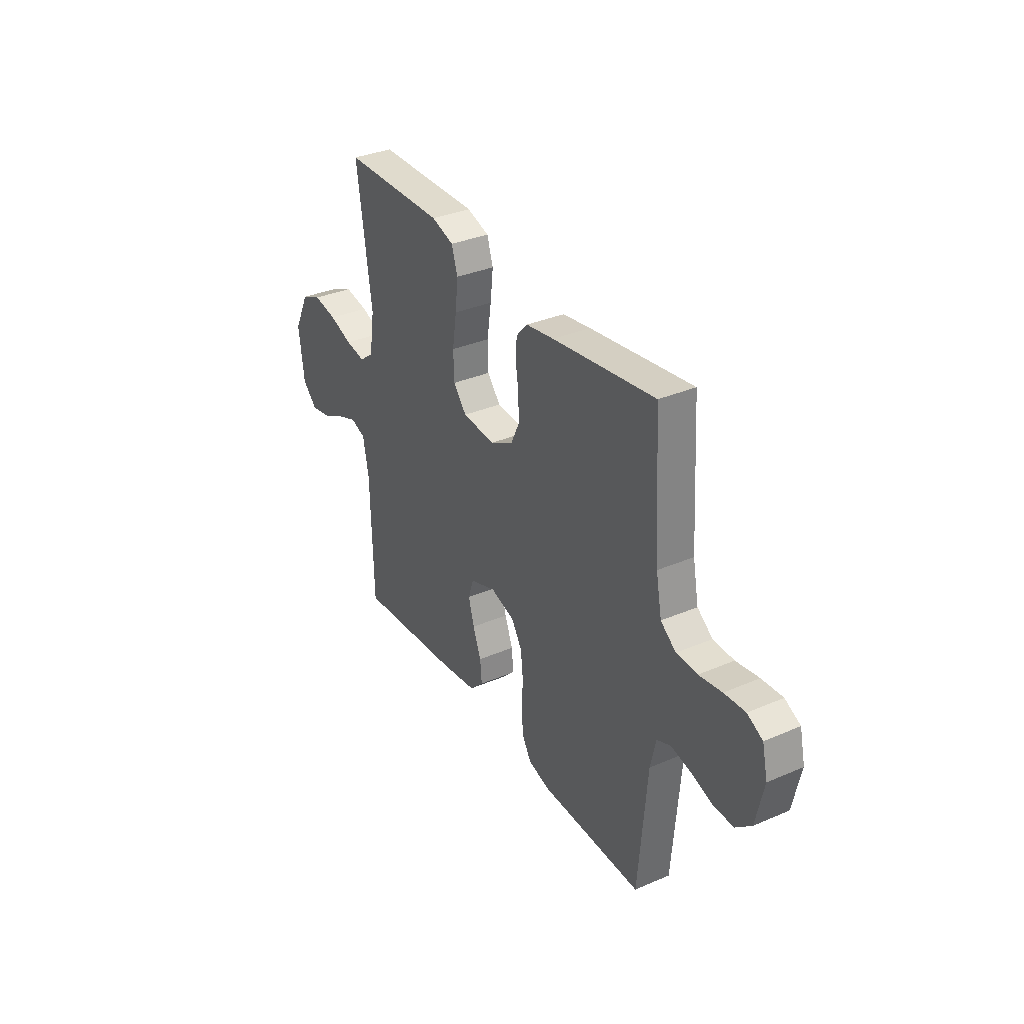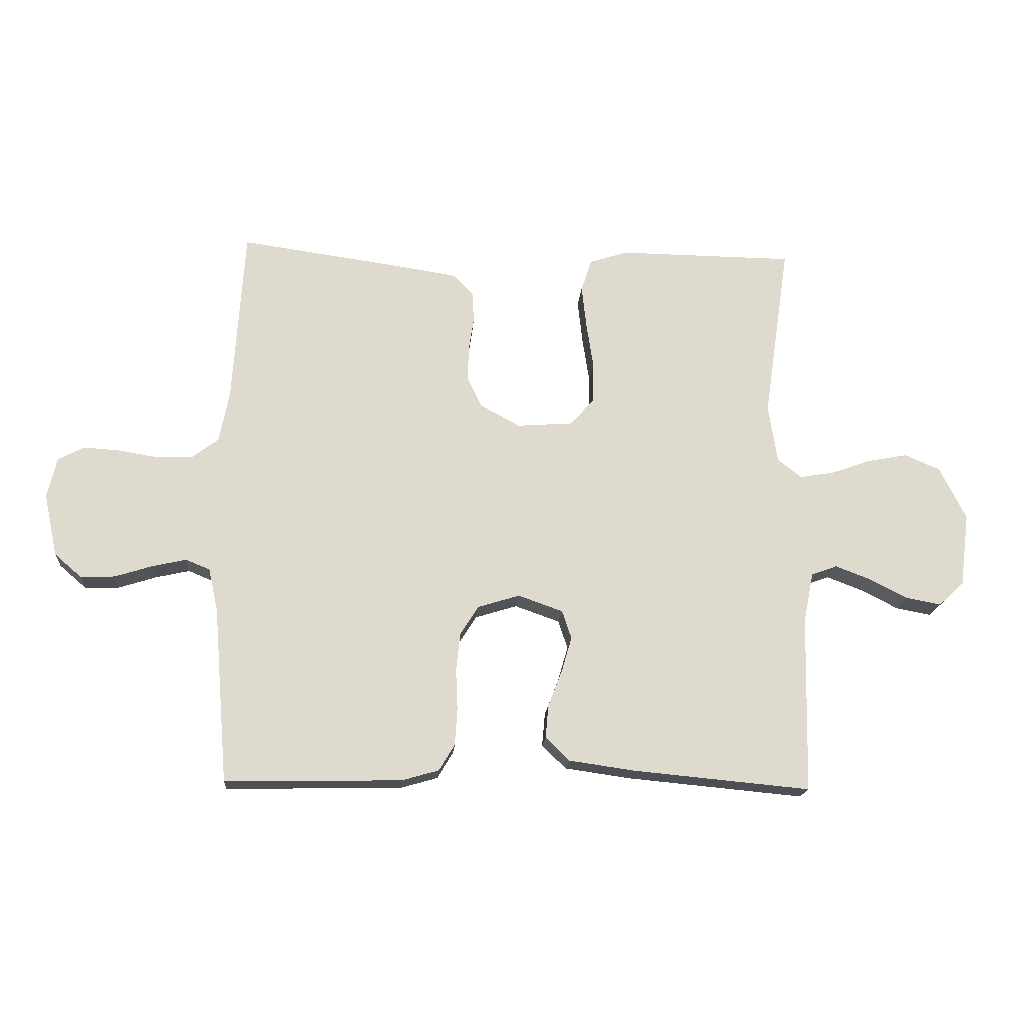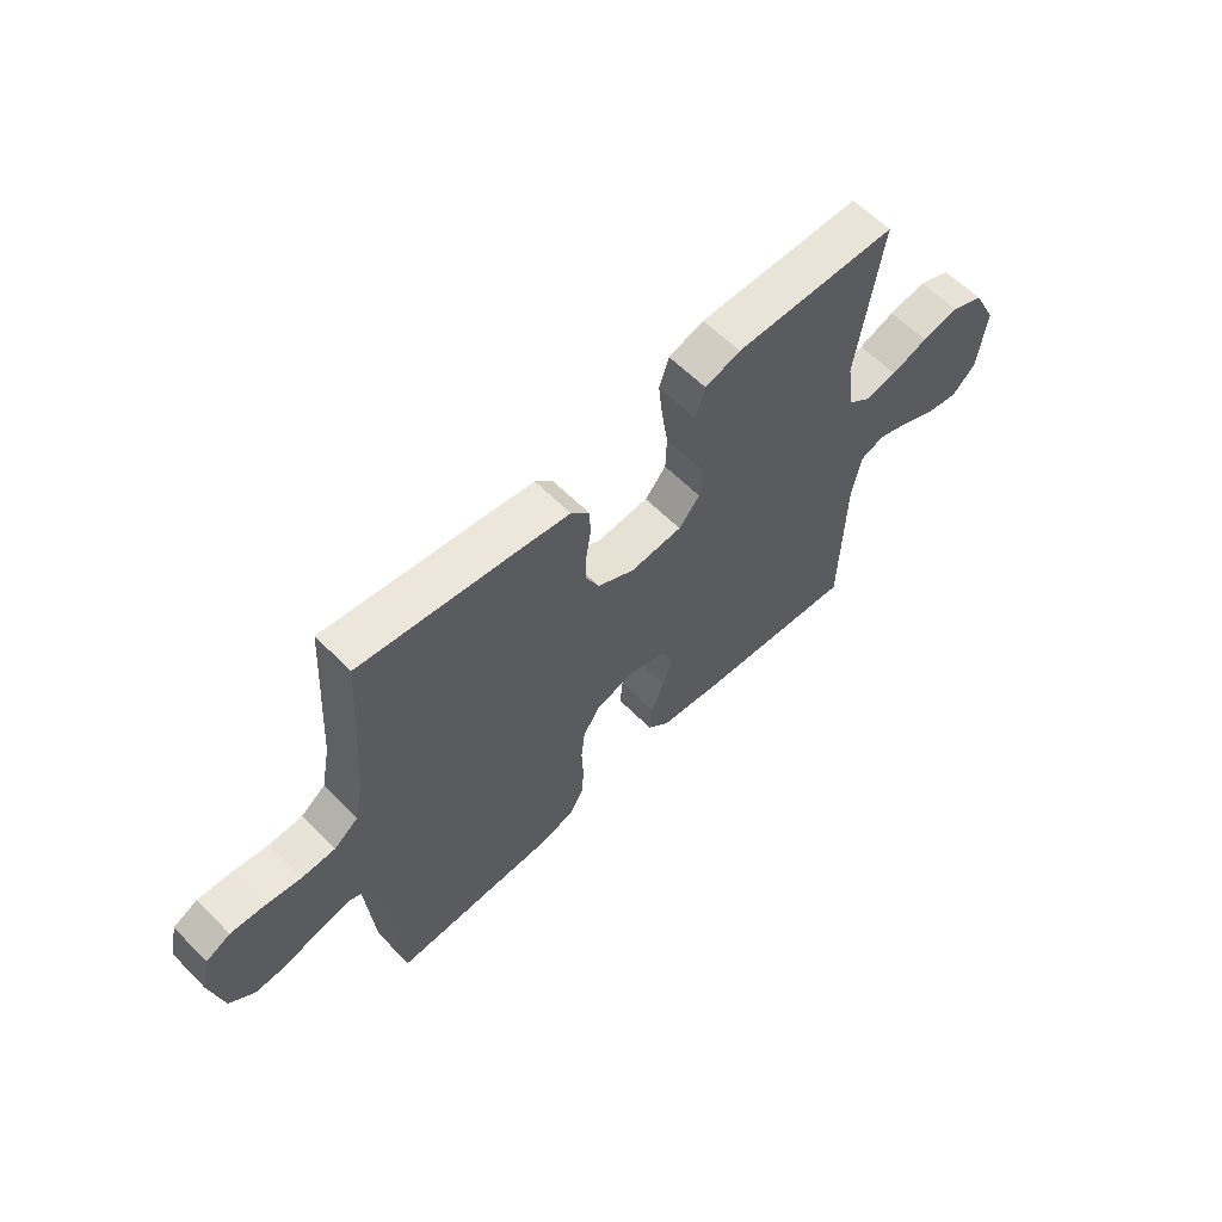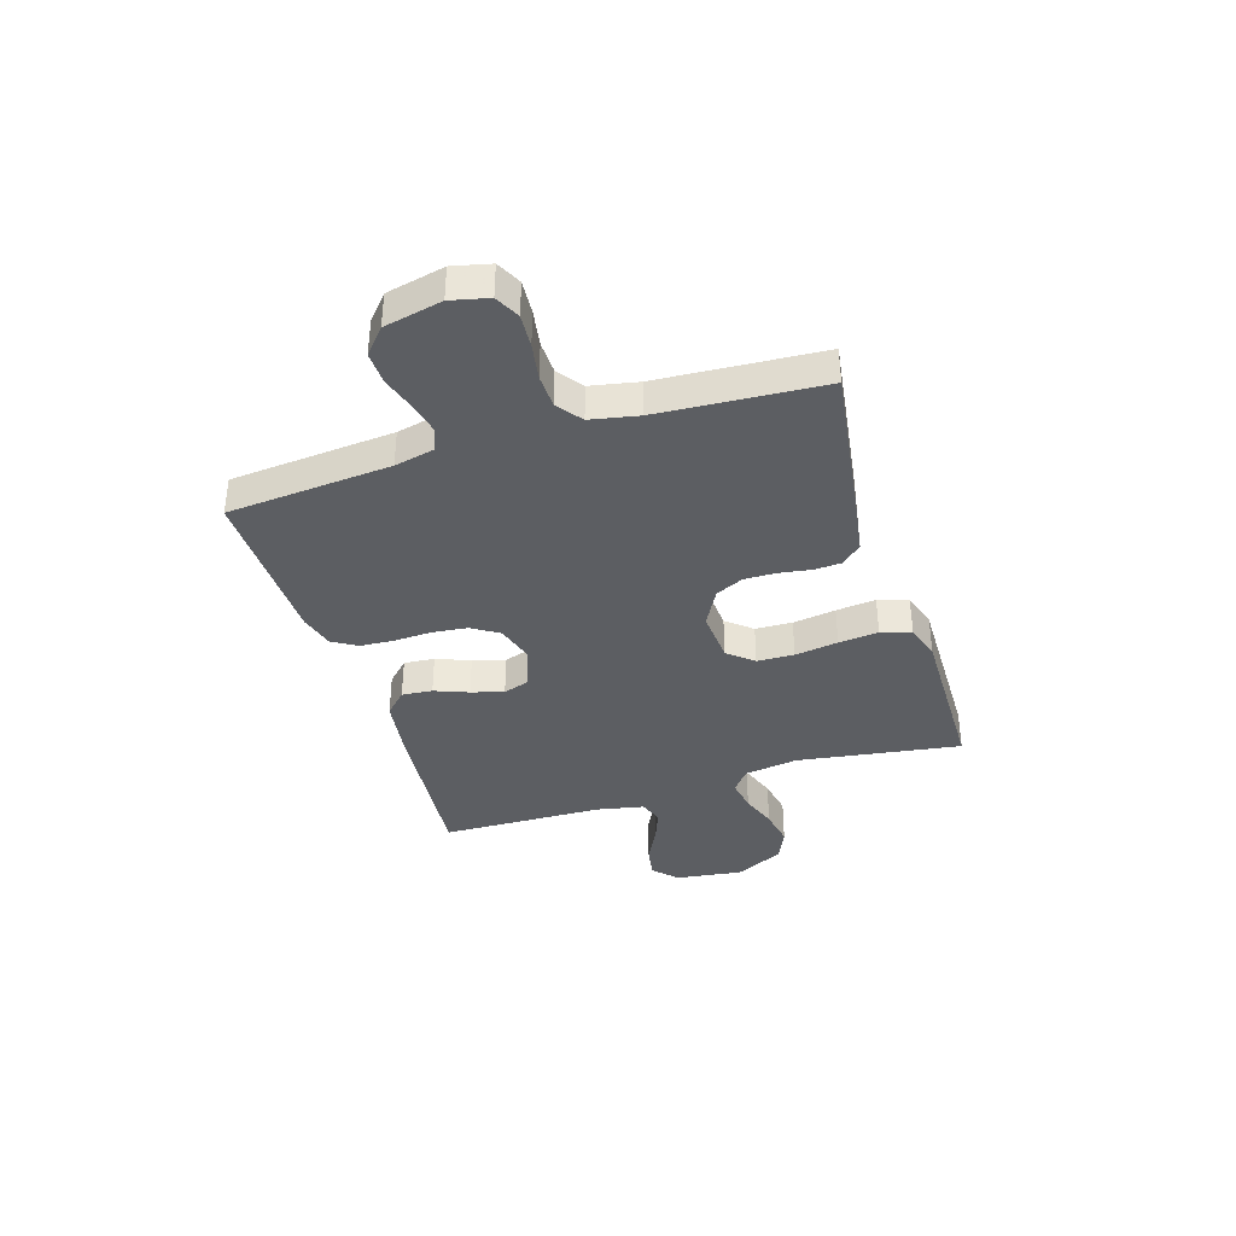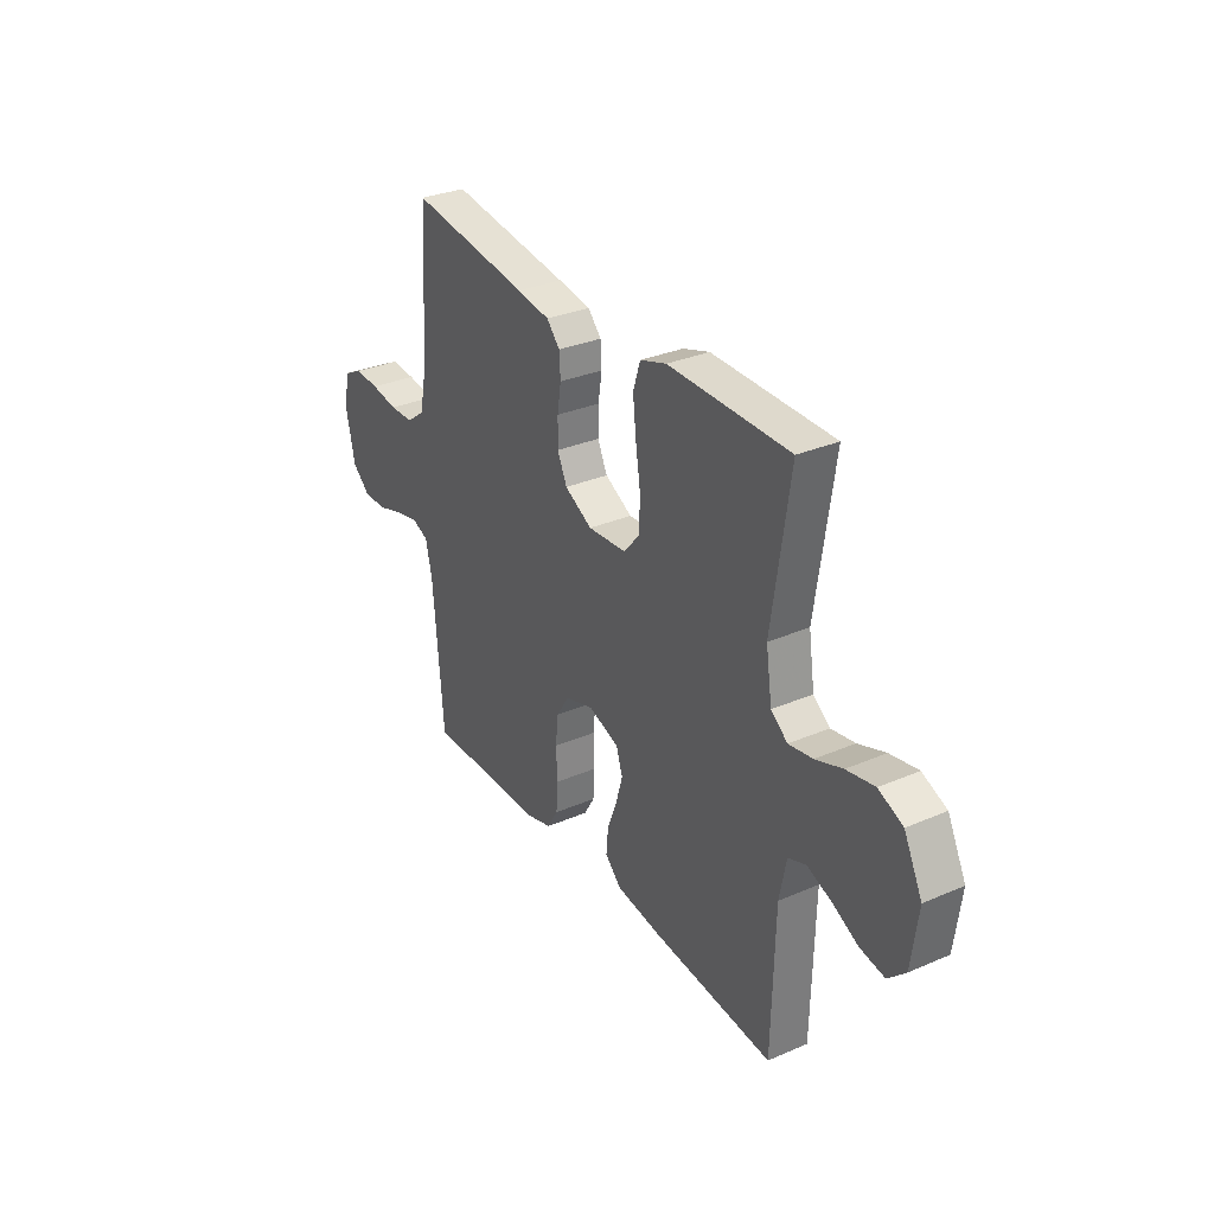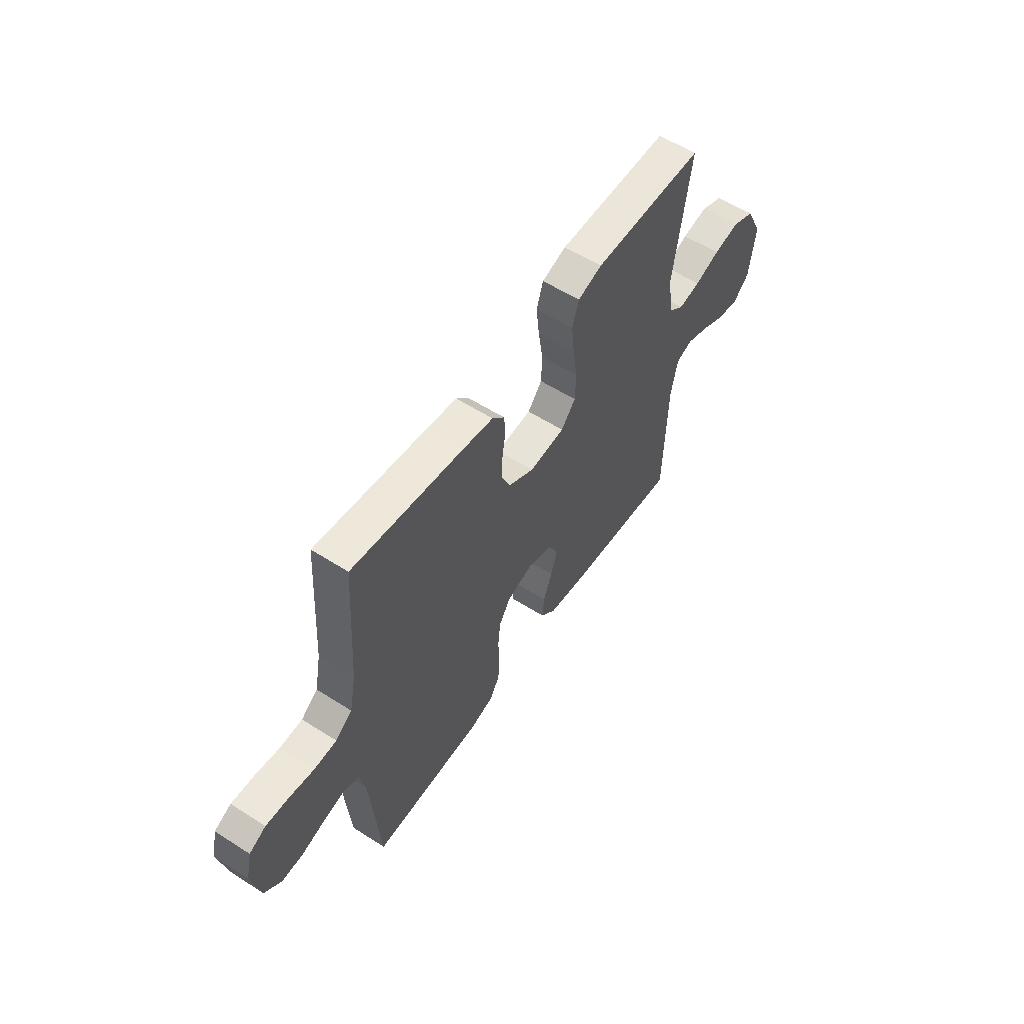
<metadata>
{"format":"obj","ext":"obj","renderer":"f3d","projection":"perspective","resolution":1024,"background":"white","views":[{"elev":33.9,"azim":-120.2,"up":"+Z"},{"elev":-18.0,"azim":-4.2,"up":"+Z"},{"elev":60.6,"azim":-44.3,"up":"+Z"},{"elev":-37.5,"azim":-72.7,"up":"+Y"},{"elev":31.3,"azim":58.6,"up":"+Z"},{"elev":57.1,"azim":-56.4,"up":"+Z"}]}
</metadata>
<code>
v 0.5 0.07 -0.5
v 0.2 0.07 -0.472
v 0.087 0.07 -0.456
v 0.046 0.07 -0.416
v 0.051 0.07 -0.36
v 0.075 0.07 -0.298
v 0.092 0.07 -0.239
v 0.076 0.07 -0.191
v 0 0.07 -0.164
v -0.071 0.07 -0.186
v -0.102 0.07 -0.235
v -0.109 0.07 -0.299
v -0.106 0.07 -0.368
v -0.11 0.07 -0.431
v -0.137 0.07 -0.476
v -0.2 0.07 -0.494
v -0.5 0.07 -0.5
v -0.525 0.07 -0.2
v -0.541 0.07 -0.128
v -0.582 0.07 -0.111
v -0.64 0.07 -0.124
v -0.703 0.07 -0.144
v -0.762 0.07 -0.146
v -0.808 0.07 -0.106
v -0.831 0.07 0
v -0.815 0.07 0.069
v -0.77 0.07 0.092
v -0.709 0.07 0.088
v -0.642 0.07 0.077
v -0.581 0.07 0.079
v -0.536 0.07 0.113
v -0.519 0.07 0.2
v -0.5 0.07 0.5
v -0.2 0.07 0.458
v -0.118 0.07 0.445
v -0.085 0.07 0.409
v -0.082 0.07 0.359
v -0.091 0.07 0.301
v -0.092 0.07 0.242
v -0.068 0.07 0.191
v 0 0.07 0.154
v 0.096 0.07 0.161
v 0.135 0.07 0.207
v 0.137 0.07 0.275
v 0.125 0.07 0.354
v 0.117 0.07 0.427
v 0.135 0.07 0.482
v 0.2 0.07 0.503
v 0.5 0.07 0.5
v 0.456 0.07 0.2
v 0.471 0.07 0.101
v 0.512 0.07 0.069
v 0.571 0.07 0.079
v 0.638 0.07 0.103
v 0.707 0.07 0.116
v 0.767 0.07 0.09
v 0.812 0.07 0
v 0.796 0.07 -0.124
v 0.753 0.07 -0.165
v 0.693 0.07 -0.154
v 0.628 0.07 -0.121
v 0.568 0.07 -0.098
v 0.524 0.07 -0.114
v 0.507 0.07 -0.2
v 0.5 0 -0.5
v 0.2 0 -0.472
v 0.087 0 -0.456
v 0.046 0 -0.416
v 0.051 0 -0.36
v 0.075 0 -0.298
v 0.092 0 -0.239
v 0.076 0 -0.191
v 0 0 -0.164
v -0.071 0 -0.186
v -0.102 0 -0.235
v -0.109 0 -0.299
v -0.106 0 -0.368
v -0.11 0 -0.431
v -0.137 0 -0.476
v -0.2 0 -0.494
v -0.5 0 -0.5
v -0.525 0 -0.2
v -0.541 0 -0.128
v -0.582 0 -0.111
v -0.64 0 -0.124
v -0.703 0 -0.144
v -0.762 0 -0.146
v -0.808 0 -0.106
v -0.831 0 0
v -0.815 0 0.069
v -0.77 0 0.092
v -0.709 0 0.088
v -0.642 0 0.077
v -0.581 0 0.079
v -0.536 0 0.113
v -0.519 0 0.2
v -0.5 0 0.5
v -0.2 0 0.458
v -0.118 0 0.445
v -0.085 0 0.409
v -0.082 0 0.359
v -0.091 0 0.301
v -0.092 0 0.242
v -0.068 0 0.191
v 0 0 0.154
v 0.096 0 0.161
v 0.135 0 0.207
v 0.137 0 0.275
v 0.125 0 0.354
v 0.117 0 0.427
v 0.135 0 0.482
v 0.2 0 0.503
v 0.5 0 0.5
v 0.456 0 0.2
v 0.471 0 0.101
v 0.512 0 0.069
v 0.571 0 0.079
v 0.638 0 0.103
v 0.707 0 0.116
v 0.767 0 0.09
v 0.812 0 0
v 0.796 0 -0.124
v 0.753 0 -0.165
v 0.693 0 -0.154
v 0.628 0 -0.121
v 0.568 0 -0.098
v 0.524 0 -0.114
v 0.507 0 -0.2
f 58 59 60 61
f 58 61 62
f 57 58 62
f 56 57 62 63
f 53 54 55 56
f 52 53 56 63
f 47 48 49 50
f 47 50 51
f 44 45 46 47
f 44 47 51
f 43 44 51 52
f 35 36 37 38
f 35 38 39
f 32 33 34 35
f 31 32 35 39
f 30 31 39 40
f 26 27 28 29
f 26 29 30
f 25 26 30
f 21 22 23 24
f 20 21 24 25
f 19 20 25 30
f 15 16 17 18
f 12 13 14 15
f 11 12 15 18
f 10 11 18 19
f 3 4 5 6
f 3 6 7
f 64 1 2 3
f 64 3 7
f 63 64 7 8
f 42 43 52 63
f 41 42 63 8
f 40 41 8 9
f 19 30 40
f 9 10 19 40
f 125 124 123 122
f 126 125 122
f 126 122 121
f 127 126 121 120
f 120 119 118 117
f 127 120 117 116
f 114 113 112 111
f 115 114 111
f 111 110 109 108
f 115 111 108
f 116 115 108 107
f 102 101 100 99
f 103 102 99
f 99 98 97 96
f 103 99 96 95
f 104 103 95 94
f 93 92 91 90
f 94 93 90
f 94 90 89
f 88 87 86 85
f 89 88 85 84
f 94 89 84 83
f 82 81 80 79
f 79 78 77 76
f 82 79 76 75
f 83 82 75 74
f 70 69 68 67
f 71 70 67
f 67 66 65 128
f 71 67 128
f 72 71 128 127
f 127 116 107 106
f 72 127 106 105
f 73 72 105 104
f 104 94 83
f 104 83 74 73
f 1 65 66 2
f 2 66 67 3
f 3 67 68 4
f 4 68 69 5
f 5 69 70 6
f 6 70 71 7
f 7 71 72 8
f 8 72 73 9
f 9 73 74 10
f 10 74 75 11
f 11 75 76 12
f 12 76 77 13
f 13 77 78 14
f 14 78 79 15
f 15 79 80 16
f 16 80 81 17
f 17 81 82 18
f 18 82 83 19
f 19 83 84 20
f 20 84 85 21
f 21 85 86 22
f 22 86 87 23
f 23 87 88 24
f 24 88 89 25
f 25 89 90 26
f 26 90 91 27
f 27 91 92 28
f 28 92 93 29
f 29 93 94 30
f 30 94 95 31
f 31 95 96 32
f 32 96 97 33
f 33 97 98 34
f 34 98 99 35
f 35 99 100 36
f 36 100 101 37
f 37 101 102 38
f 38 102 103 39
f 39 103 104 40
f 40 104 105 41
f 41 105 106 42
f 42 106 107 43
f 43 107 108 44
f 44 108 109 45
f 45 109 110 46
f 46 110 111 47
f 47 111 112 48
f 48 112 113 49
f 49 113 114 50
f 50 114 115 51
f 51 115 116 52
f 52 116 117 53
f 53 117 118 54
f 54 118 119 55
f 55 119 120 56
f 56 120 121 57
f 57 121 122 58
f 58 122 123 59
f 59 123 124 60
f 60 124 125 61
f 61 125 126 62
f 62 126 127 63
f 63 127 128 64
f 64 128 65 1

</code>
